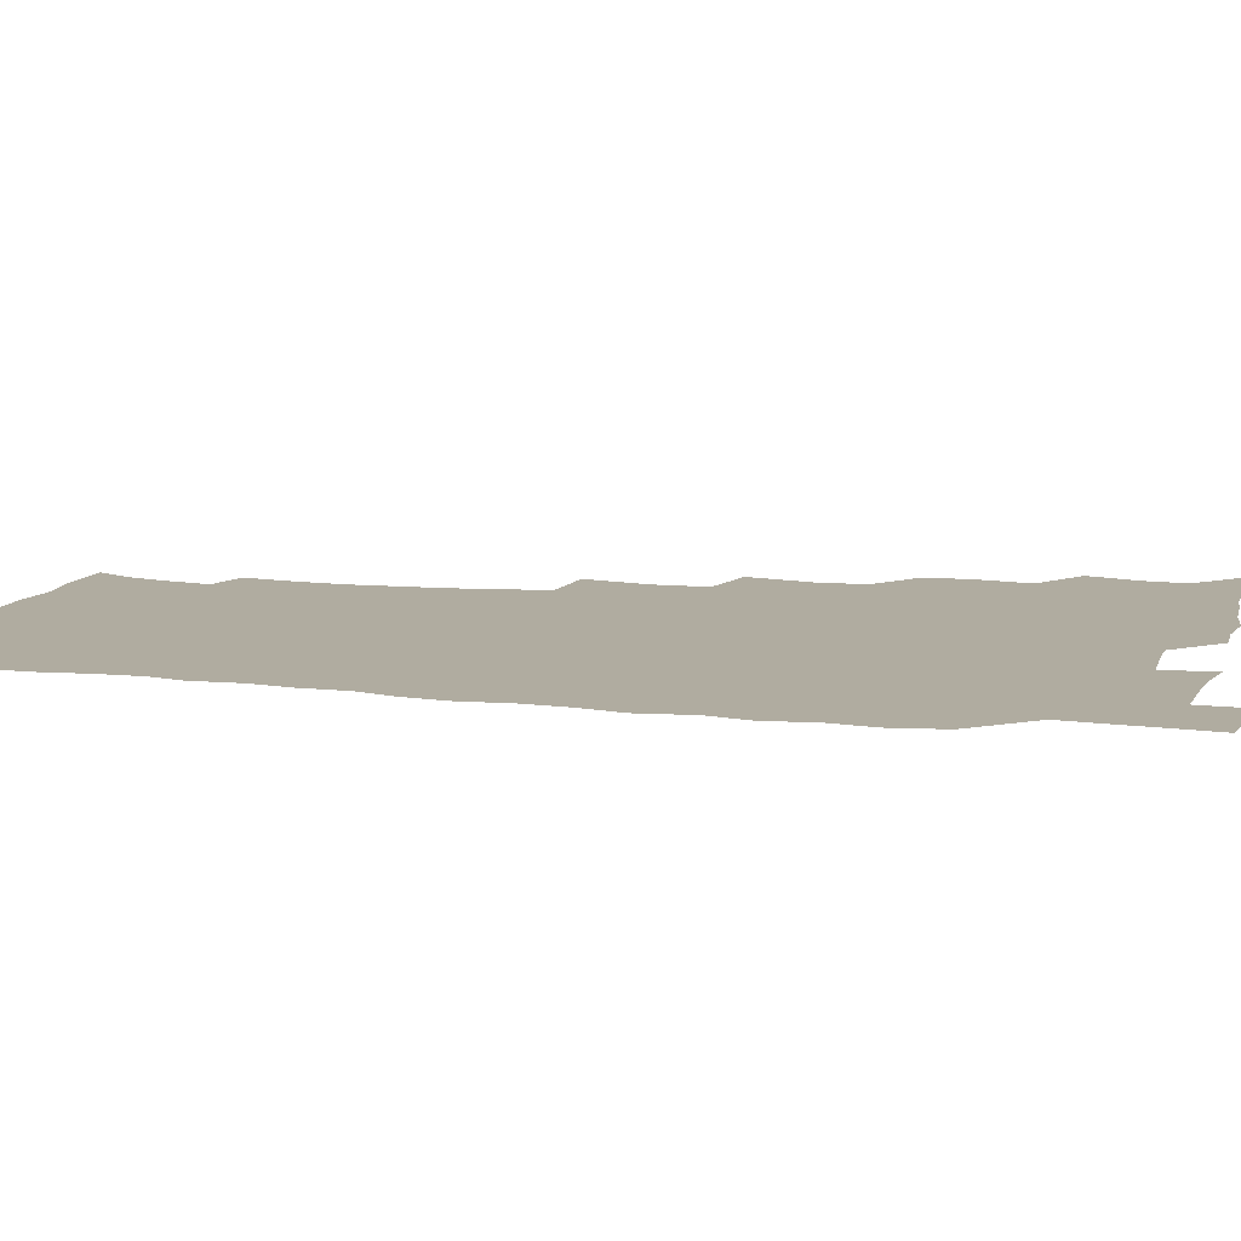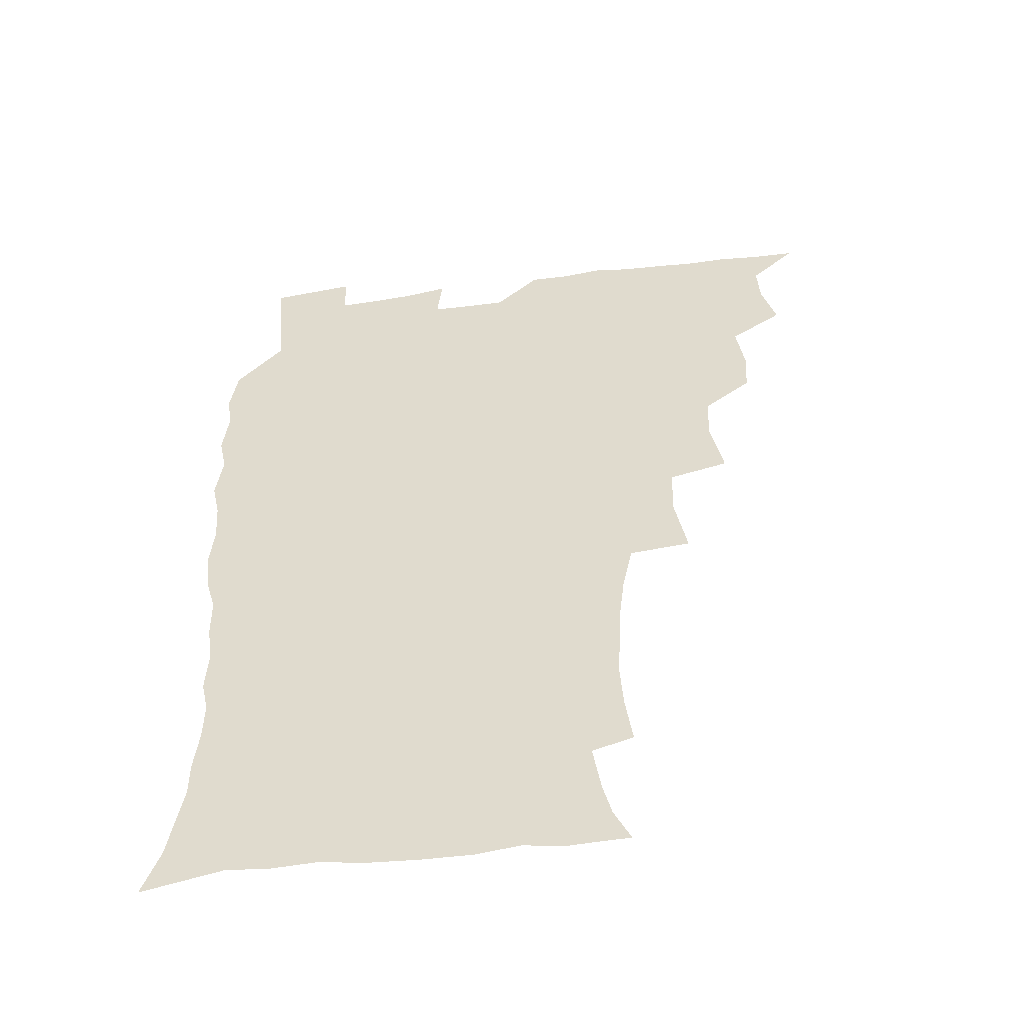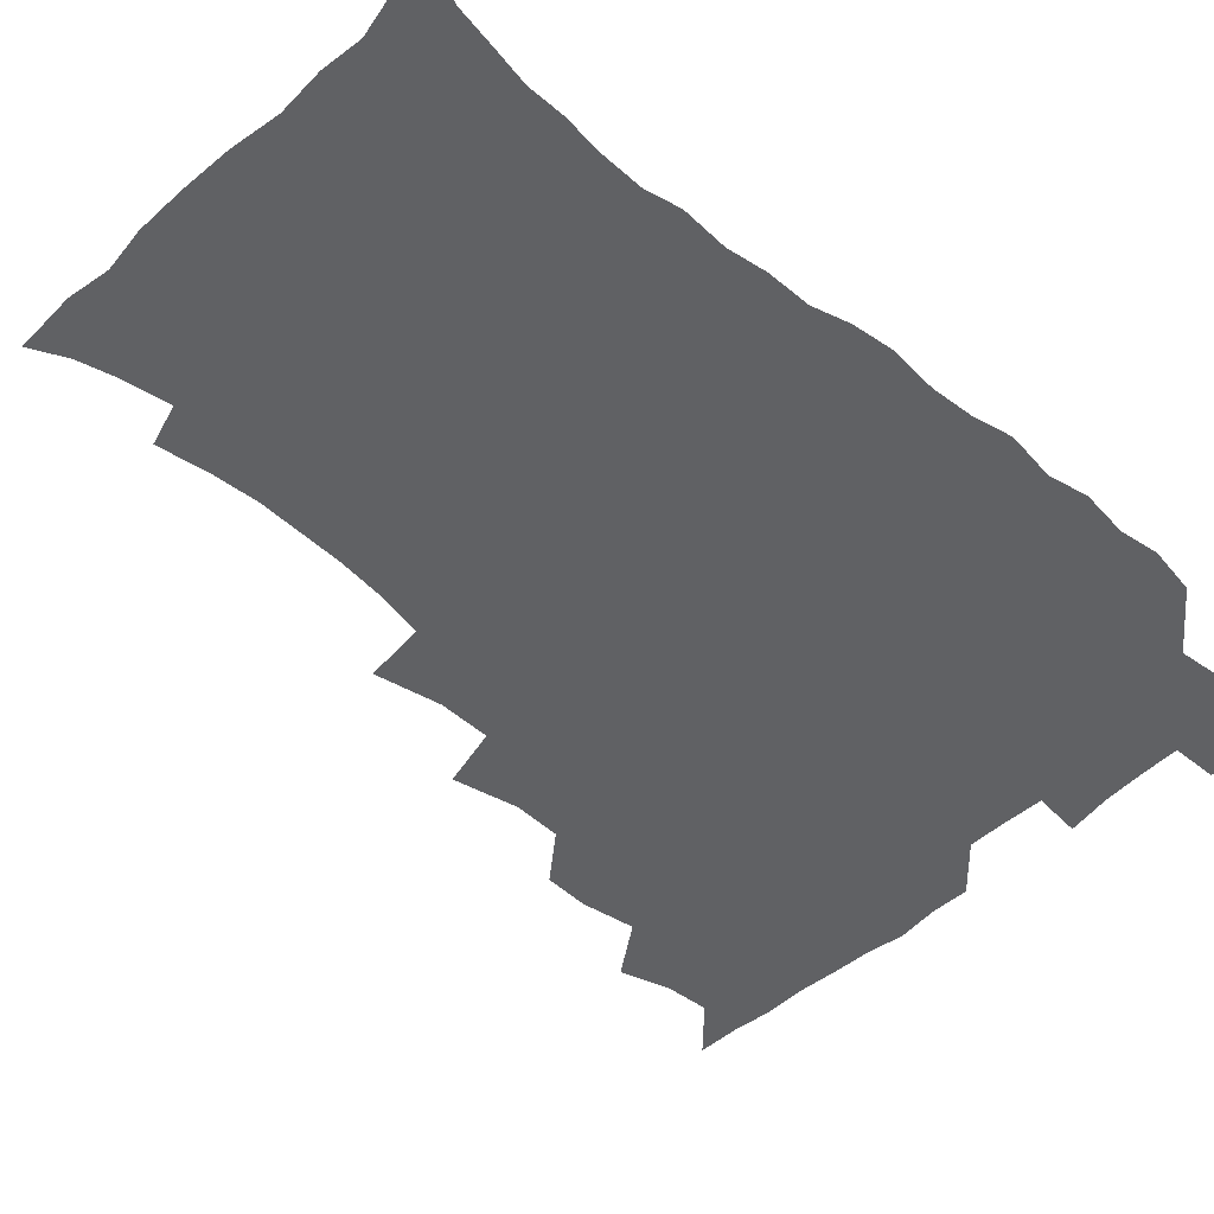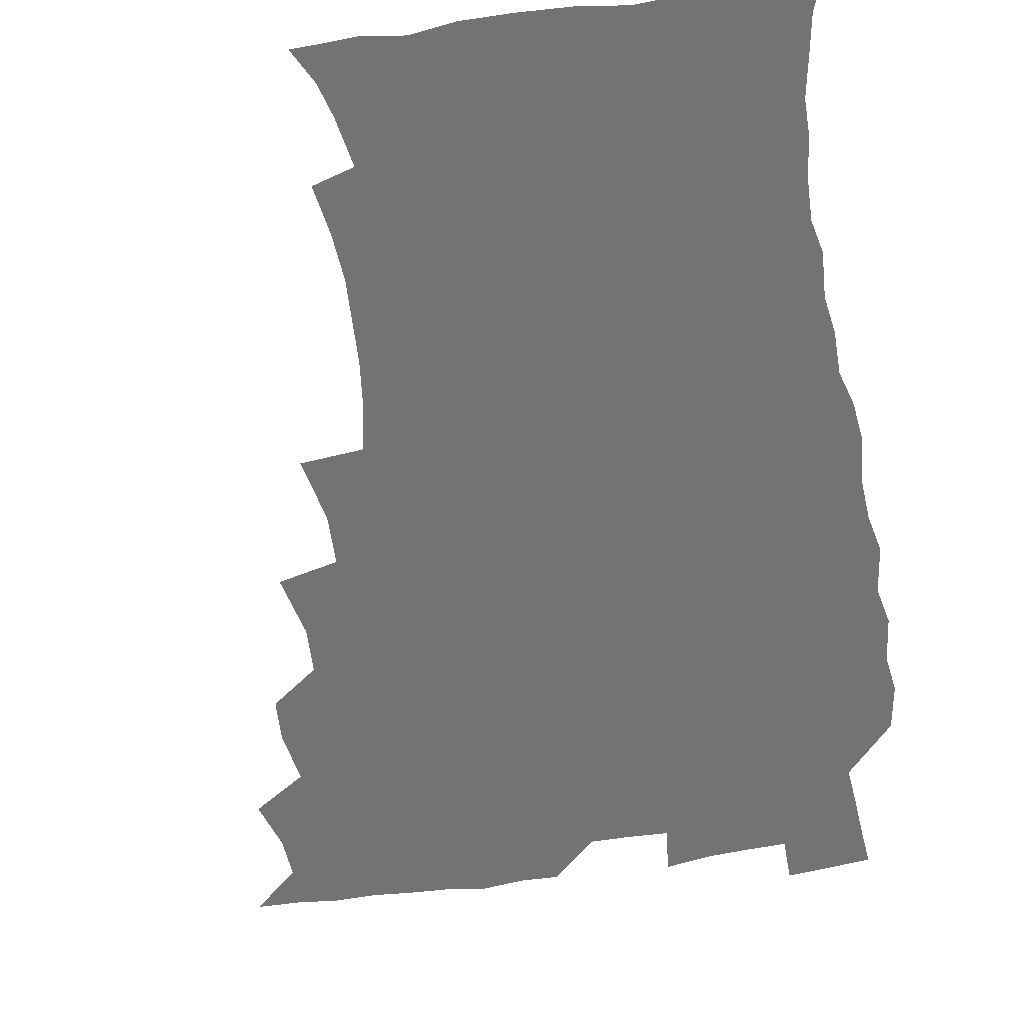
<metadata>
{"format":"obj","ext":"obj","renderer":"f3d","projection":"perspective","resolution":1024,"background":"white","views":[{"elev":10.0,"azim":105.5,"up":"+Z"},{"elev":-51.8,"azim":-172.0,"up":"+Y"},{"elev":-46.8,"azim":46.1,"up":"+Z"},{"elev":-55.9,"azim":9.3,"up":"+Z"}]}
</metadata>
<code>
v 465.8 524.6 0
v 476.5 474.7 0
v 481.8 493.2 0
v 482.6 508.8 0
v 481.5 524.8 0
v 494 425.2 0
v 493 441.6 0
v 496 461.4 0
v 498.2 478.6 0
v 499.1 494.1 0
v 498.5 509 0
v 496.5 526.2 0
v 507.5 370.6 0
v 512.4 394.2 0
v 511.5 411.7 0
v 513.9 431.9 0
v 511.9 446.9 0
v 511 461.7 0
v 514.9 480.1 0
v 514.7 494.7 0
v 513.5 509.5 0
v 512.1 525.8 0
v 525.5 321.8 0
v 530.1 345.9 0
v 529.6 365.1 0
v 529.2 383.7 0
v 530.2 402.4 0
v 528.6 417.2 0
v 529.6 434.6 0
v 529.8 450.4 0
v 530 465.9 0
v 529.7 480.6 0
v 529.2 495.2 0
v 528.2 510.2 0
v 526.7 526.9 0
v 551.6 217 0
v 554.3 235.7 0
v 555.5 252.7 0
v 554.8 267.5 0
v 553.9 284.5 0
v 551.9 302 0
v 548.2 319.6 0
v 546.4 337.2 0
v 545.7 354.4 0
v 546 373.1 0
v 544.6 388.3 0
v 544.6 404.9 0
v 544.8 421 0
v 545.6 437.2 0
v 545.5 452.1 0
v 546.5 467.3 0
v 545.3 481.3 0
v 543.9 495.9 0
v 542.9 510.5 0
v 541.3 527.4 0
v 554.3 169.1 0
v 560.5 181.8 0
v 563.8 194.3 0
v 566.8 212.4 0
v 569.2 232.3 0
v 568.4 246.5 0
v 568.9 263.3 0
v 567.2 277.2 0
v 567.3 296.9 0
v 564.3 310.7 0
v 562.9 328 0
v 560.7 342.8 0
v 561.2 360.9 0
v 560.5 376.8 0
v 560.7 393.4 0
v 560.1 408.4 0
v 561.5 425.1 0
v 560.4 438.8 0
v 561.6 454.6 0
v 560.7 468.1 0
v 559.8 481.9 0
v 559 496 0
v 557.2 512.1 0
v 555.3 529.5 0
v 564.7 168.8 0
v 573.1 185.8 0
v 578.2 203.9 0
v 581.5 223.5 0
v 582.3 240 0
v 582.4 256.1 0
v 581.2 269.8 0
v 580.7 286.6 0
v 579.9 303.4 0
v 578.3 317.9 0
v 577.7 335.1 0
v 576.7 350.5 0
v 574.9 363.3 0
v 574.7 379.5 0
v 575.1 396 0
v 576 412.9 0
v 575.4 426.3 0
v 575 440.2 0
v 575.4 455 0
v 574.6 468.5 0
v 574.4 482.2 0
v 573.4 496.2 0
v 571.5 512.6 0
v 570.7 527.6 0
v 576.6 168.2 0
v 588.5 192.5 0
v 593.3 212.9 0
v 594.1 228.1 0
v 594.5 244.1 0
v 594.2 259.5 0
v 593.7 274.6 0
v 593 290.1 0
v 592.1 306 0
v 592.1 324.1 0
v 590.7 337.6 0
v 589.6 351.5 0
v 589.6 367.9 0
v 588.8 382.5 0
v 589.2 396.5 0
v 589.4 412.5 0
v 588.9 426.2 0
v 588.9 440.7 0
v 589.4 455.4 0
v 589 468.9 0
v 588.4 482.6 0
v 587.5 497.1 0
v 586 512.6 0
v 584.7 527.9 0
v 592.1 170.4 0
v 602.9 196.4 0
v 605.9 215.7 0
v 607 232.5 0
v 606.8 246.6 0
v 606.1 260.4 0
v 605.9 276.8 0
v 605.5 293.6 0
v 604.9 308.4 0
v 604.7 326 0
v 603.8 339.4 0
v 603.6 354.9 0
v 602.9 368.6 0
v 601.9 379.6 0
v 602.5 397 0
v 603.2 413.8 0
v 602.9 427.3 0
v 603.4 442.6 0
v 603.1 455.7 0
v 602.9 469.2 0
v 602.5 482.9 0
v 602.5 496.6 0
v 600.9 511.9 0
v 608.2 168.3 0
v 616.4 196.9 0
v 618.6 217.3 0
v 619.1 233 0
v 619.2 249.1 0
v 618.8 263.5 0
v 618.6 280.2 0
v 617.9 293.3 0
v 617.5 310.9 0
v 617.4 326.1 0
v 616.9 340.6 0
v 616.7 355.5 0
v 616.7 371.1 0
v 616.7 384.7 0
v 616.5 399 0
v 616.6 414.6 0
v 616.5 427.6 0
v 616.8 442.5 0
v 617.1 456.2 0
v 617.3 469.6 0
v 617.2 482.9 0
v 616.5 497.2 0
v 615.8 511.9 0
v 626.3 168.4 0
v 630.4 195.8 0
v 631.3 215.5 0
v 631.5 233.9 0
v 631.5 249.6 0
v 631.3 264.7 0
v 630.9 280.4 0
v 630.7 295.1 0
v 630.4 308.4 0
v 629.9 327 0
v 630 338.9 0
v 629.7 355.7 0
v 629.8 370.1 0
v 629.9 385.3 0
v 629.9 399.1 0
v 629.9 414.2 0
v 630.1 428.4 0
v 630.3 442.3 0
v 630.6 456 0
v 630.7 469.6 0
v 631 482.9 0
v 631.1 496.7 0
v 630.3 512.3 0
v 628.5 529.8 0
v 644.8 169.3 0
v 644.7 197.7 0
v 644.3 217.4 0
v 644.2 232.4 0
v 644 248.2 0
v 643.7 264.5 0
v 643.2 280.2 0
v 643 297.6 0
v 643.1 309.8 0
v 642.5 326.8 0
v 642.8 340.6 0
v 642.8 354.8 0
v 643 369.7 0
v 643.1 384.4 0
v 643.2 398.8 0
v 643.3 413.3 0
v 643.6 427.9 0
v 643.8 441.9 0
v 644.3 455.4 0
v 644.6 469.1 0
v 644.9 482.9 0
v 645.2 496.8 0
v 645.3 511.2 0
v 644.6 527 0
v 663 171.8 0
v 659.1 196.9 0
v 657.6 215.2 0
v 656.6 232.4 0
v 657.2 245.2 0
v 655.8 264.1 0
v 656.7 276.6 0
v 655.5 295 0
v 655.4 310.4 0
v 655.4 325 0
v 655.3 340.5 0
v 655.6 354.5 0
v 656.8 367.5 0
v 656.9 382.2 0
v 656.9 397 0
v 657.2 411 0
v 656.8 427.7 0
v 657 441.9 0
v 657.8 455.5 0
v 658.3 469.2 0
v 658.9 482.6 0
v 659.4 496.4 0
v 659.7 510.8 0
v 659.7 525.8 0
v 680 170.9 0
v 673.4 195.4 0
v 671.5 212.1 0
v 670.6 227.7 0
v 669.6 244.5 0
v 668.9 260.7 0
v 668.8 275.7 0
v 667.7 293.5 0
v 668.1 307.7 0
v 669.7 320.3 0
v 669.1 336.8 0
v 670.3 349.9 0
v 669.8 366.4 0
v 669.9 381.5 0
v 670.3 395.9 0
v 670.1 411.5 0
v 671.6 424.7 0
v 672.4 438.6 0
v 671.9 454 0
v 672.1 468.2 0
v 673.1 481.9 0
v 673.5 496.1 0
v 674.2 510.6 0
v 674.8 525.2 0
v 675.1 542.1 0
v 694.8 172.4 0
v 687.4 193.6 0
v 685.3 209.1 0
v 683.3 225.8 0
v 683 240.3 0
v 681.5 257.8 0
v 681 273.8 0
v 681.1 288.8 0
v 682.5 302.1 0
v 681.8 319.3 0
v 682.8 333.1 0
v 682.8 348.8 0
v 683.5 363.1 0
v 683.8 378.2 0
v 685.1 392.1 0
v 685.3 407.3 0
v 686.8 421.1 0
v 685.9 437.6 0
v 687.2 451.2 0
v 686.9 466.4 0
v 686.7 481.6 0
v 687.6 495.4 0
v 688.9 509.6 0
v 689.9 524.5 0
v 690.5 540.4 0
v 710.4 169 0
v 702.5 189.4 0
v 699 205.5 0
v 697.9 219.7 0
v 695.9 236.3 0
v 695.4 251.3 0
v 695 266.9 0
v 695.4 281.9 0
v 695.4 297.6 0
v 695.3 313.6 0
v 697.5 326.8 0
v 698.7 341.5 0
v 697.4 358.5 0
v 700.9 371 0
v 700.6 387 0
v 699.5 403.7 0
v 701.6 417.5 0
v 701.1 433.6 0
v 702 448.2 0
v 702 463.6 0
v 701.2 479.2 0
v 702.7 493.1 0
v 704.1 508.3 0
v 705.1 523.6 0
v 706.4 538.7 0
v 724.8 165.9 0
v 718.3 183.5 0
v 715.9 197.2 0
v 713.2 212 0
v 713.2 224.9 0
v 711.4 240.7 0
v 711 255.7 0
v 713.7 268.1 0
v 712.7 285.1 0
v 714.8 299.3 0
v 715 315.5 0
v 718.7 328.6 0
v 720.4 343.6 0
v 718.8 361.4 0
v 719.9 376.8 0
v 722.9 391.2 0
v 720.4 409.3 0
v 723.3 423.5 0
v 721.3 440.9 0
v 723.1 455.4 0
v 720.4 472.8 0
f 4 5 1
f 8 9 2
f 2 9 3
f 9 10 3
f 3 10 4
f 10 11 4
f 4 11 5
f 11 12 5
f 15 16 6
f 6 16 7
f 16 17 7
f 7 17 8
f 17 18 8
f 8 18 9
f 18 19 9
f 9 19 10
f 19 20 10
f 10 20 11
f 20 21 11
f 11 21 12
f 21 22 12
f 25 26 13
f 13 26 14
f 26 27 14
f 14 27 15
f 27 28 15
f 15 28 16
f 28 29 16
f 16 29 17
f 29 30 17
f 17 30 18
f 30 31 18
f 18 31 19
f 31 32 19
f 19 32 20
f 32 33 20
f 20 33 21
f 33 34 21
f 21 34 22
f 34 35 22
f 42 43 23
f 23 43 24
f 43 44 24
f 24 44 25
f 44 45 25
f 25 45 26
f 45 46 26
f 26 46 27
f 46 47 27
f 27 47 28
f 47 48 28
f 28 48 29
f 48 49 29
f 29 49 30
f 49 50 30
f 30 50 31
f 50 51 31
f 31 51 32
f 51 52 32
f 32 52 33
f 52 53 33
f 33 53 34
f 53 54 34
f 34 54 35
f 54 55 35
f 59 60 36
f 36 60 37
f 60 61 37
f 37 61 38
f 61 62 38
f 38 62 39
f 62 63 39
f 39 63 40
f 63 64 40
f 40 64 41
f 64 65 41
f 41 65 42
f 65 66 42
f 42 66 43
f 66 67 43
f 43 67 44
f 67 68 44
f 44 68 45
f 68 69 45
f 45 69 46
f 69 70 46
f 46 70 47
f 70 71 47
f 47 71 48
f 71 72 48
f 48 72 49
f 72 73 49
f 49 73 50
f 73 74 50
f 50 74 51
f 74 75 51
f 51 75 52
f 75 76 52
f 52 76 53
f 76 77 53
f 53 77 54
f 77 78 54
f 54 78 55
f 78 79 55
f 56 80 57
f 80 81 57
f 57 81 58
f 81 82 58
f 58 82 59
f 82 83 59
f 59 83 60
f 83 84 60
f 60 84 61
f 84 85 61
f 61 85 62
f 85 86 62
f 62 86 63
f 86 87 63
f 63 87 64
f 87 88 64
f 64 88 65
f 88 89 65
f 65 89 66
f 89 90 66
f 66 90 67
f 90 91 67
f 67 91 68
f 91 92 68
f 68 92 69
f 92 93 69
f 69 93 70
f 93 94 70
f 70 94 71
f 94 95 71
f 71 95 72
f 95 96 72
f 72 96 73
f 96 97 73
f 73 97 74
f 97 98 74
f 74 98 75
f 98 99 75
f 75 99 76
f 99 100 76
f 76 100 77
f 100 101 77
f 77 101 78
f 101 102 78
f 78 102 79
f 102 103 79
f 80 104 81
f 104 105 81
f 81 105 82
f 105 106 82
f 82 106 83
f 106 107 83
f 83 107 84
f 107 108 84
f 84 108 85
f 108 109 85
f 85 109 86
f 109 110 86
f 86 110 87
f 110 111 87
f 87 111 88
f 111 112 88
f 88 112 89
f 112 113 89
f 89 113 90
f 113 114 90
f 90 114 91
f 114 115 91
f 91 115 92
f 115 116 92
f 92 116 93
f 116 117 93
f 93 117 94
f 117 118 94
f 94 118 95
f 118 119 95
f 95 119 96
f 119 120 96
f 96 120 97
f 120 121 97
f 97 121 98
f 121 122 98
f 98 122 99
f 122 123 99
f 99 123 100
f 123 124 100
f 100 124 101
f 124 125 101
f 101 125 102
f 125 126 102
f 102 126 103
f 126 127 103
f 104 128 105
f 128 129 105
f 105 129 106
f 129 130 106
f 106 130 107
f 130 131 107
f 107 131 108
f 131 132 108
f 108 132 109
f 132 133 109
f 109 133 110
f 133 134 110
f 110 134 111
f 134 135 111
f 111 135 112
f 135 136 112
f 112 136 113
f 136 137 113
f 113 137 114
f 137 138 114
f 114 138 115
f 138 139 115
f 115 139 116
f 139 140 116
f 116 140 117
f 140 141 117
f 117 141 118
f 141 142 118
f 118 142 119
f 142 143 119
f 119 143 120
f 143 144 120
f 120 144 121
f 144 145 121
f 121 145 122
f 145 146 122
f 122 146 123
f 146 147 123
f 123 147 124
f 147 148 124
f 124 148 125
f 148 149 125
f 125 149 126
f 149 150 126
f 126 150 127
f 128 151 129
f 151 152 129
f 129 152 130
f 152 153 130
f 130 153 131
f 153 154 131
f 131 154 132
f 154 155 132
f 132 155 133
f 155 156 133
f 133 156 134
f 156 157 134
f 134 157 135
f 157 158 135
f 135 158 136
f 158 159 136
f 136 159 137
f 159 160 137
f 137 160 138
f 160 161 138
f 138 161 139
f 161 162 139
f 139 162 140
f 162 163 140
f 140 163 141
f 163 164 141
f 141 164 142
f 164 165 142
f 142 165 143
f 165 166 143
f 143 166 144
f 166 167 144
f 144 167 145
f 167 168 145
f 145 168 146
f 168 169 146
f 146 169 147
f 169 170 147
f 147 170 148
f 170 171 148
f 148 171 149
f 171 172 149
f 149 172 150
f 172 173 150
f 151 174 152
f 174 175 152
f 152 175 153
f 175 176 153
f 153 176 154
f 176 177 154
f 154 177 155
f 177 178 155
f 155 178 156
f 178 179 156
f 156 179 157
f 179 180 157
f 157 180 158
f 180 181 158
f 158 181 159
f 181 182 159
f 159 182 160
f 182 183 160
f 160 183 161
f 183 184 161
f 161 184 162
f 184 185 162
f 162 185 163
f 185 186 163
f 163 186 164
f 186 187 164
f 164 187 165
f 187 188 165
f 165 188 166
f 188 189 166
f 166 189 167
f 189 190 167
f 167 190 168
f 190 191 168
f 168 191 169
f 191 192 169
f 169 192 170
f 192 193 170
f 170 193 171
f 193 194 171
f 171 194 172
f 194 195 172
f 172 195 173
f 195 196 173
f 174 198 175
f 198 199 175
f 175 199 176
f 199 200 176
f 176 200 177
f 200 201 177
f 177 201 178
f 201 202 178
f 178 202 179
f 202 203 179
f 179 203 180
f 203 204 180
f 180 204 181
f 204 205 181
f 181 205 182
f 205 206 182
f 182 206 183
f 206 207 183
f 183 207 184
f 207 208 184
f 184 208 185
f 208 209 185
f 185 209 186
f 209 210 186
f 186 210 187
f 210 211 187
f 187 211 188
f 211 212 188
f 188 212 189
f 212 213 189
f 189 213 190
f 213 214 190
f 190 214 191
f 214 215 191
f 191 215 192
f 215 216 192
f 192 216 193
f 216 217 193
f 193 217 194
f 217 218 194
f 194 218 195
f 218 219 195
f 195 219 196
f 219 220 196
f 196 220 197
f 220 221 197
f 198 222 199
f 222 223 199
f 199 223 200
f 223 224 200
f 200 224 201
f 224 225 201
f 201 225 202
f 225 226 202
f 202 226 203
f 226 227 203
f 203 227 204
f 227 228 204
f 204 228 205
f 228 229 205
f 205 229 206
f 229 230 206
f 206 230 207
f 230 231 207
f 207 231 208
f 231 232 208
f 208 232 209
f 232 233 209
f 209 233 210
f 233 234 210
f 210 234 211
f 234 235 211
f 211 235 212
f 235 236 212
f 212 236 213
f 236 237 213
f 213 237 214
f 237 238 214
f 214 238 215
f 238 239 215
f 215 239 216
f 239 240 216
f 216 240 217
f 240 241 217
f 217 241 218
f 241 242 218
f 218 242 219
f 242 243 219
f 219 243 220
f 243 244 220
f 220 244 221
f 244 245 221
f 222 246 223
f 246 247 223
f 223 247 224
f 247 248 224
f 224 248 225
f 248 249 225
f 225 249 226
f 249 250 226
f 226 250 227
f 250 251 227
f 227 251 228
f 251 252 228
f 228 252 229
f 252 253 229
f 229 253 230
f 253 254 230
f 230 254 231
f 254 255 231
f 231 255 232
f 255 256 232
f 232 256 233
f 256 257 233
f 233 257 234
f 257 258 234
f 234 258 235
f 258 259 235
f 235 259 236
f 259 260 236
f 236 260 237
f 260 261 237
f 237 261 238
f 261 262 238
f 238 262 239
f 262 263 239
f 239 263 240
f 263 264 240
f 240 264 241
f 264 265 241
f 241 265 242
f 265 266 242
f 242 266 243
f 266 267 243
f 243 267 244
f 267 268 244
f 244 268 245
f 268 269 245
f 246 271 247
f 271 272 247
f 247 272 248
f 272 273 248
f 248 273 249
f 273 274 249
f 249 274 250
f 274 275 250
f 250 275 251
f 275 276 251
f 251 276 252
f 276 277 252
f 252 277 253
f 277 278 253
f 253 278 254
f 278 279 254
f 254 279 255
f 279 280 255
f 255 280 256
f 280 281 256
f 256 281 257
f 281 282 257
f 257 282 258
f 282 283 258
f 258 283 259
f 283 284 259
f 259 284 260
f 284 285 260
f 260 285 261
f 285 286 261
f 261 286 262
f 286 287 262
f 262 287 263
f 287 288 263
f 263 288 264
f 288 289 264
f 264 289 265
f 289 290 265
f 265 290 266
f 290 291 266
f 266 291 267
f 291 292 267
f 267 292 268
f 292 293 268
f 268 293 269
f 293 294 269
f 269 294 270
f 294 295 270
f 271 296 272
f 296 297 272
f 272 297 273
f 297 298 273
f 273 298 274
f 298 299 274
f 274 299 275
f 299 300 275
f 275 300 276
f 300 301 276
f 276 301 277
f 301 302 277
f 277 302 278
f 302 303 278
f 278 303 279
f 303 304 279
f 279 304 280
f 304 305 280
f 280 305 281
f 305 306 281
f 281 306 282
f 306 307 282
f 282 307 283
f 307 308 283
f 283 308 284
f 308 309 284
f 284 309 285
f 309 310 285
f 285 310 286
f 310 311 286
f 286 311 287
f 311 312 287
f 287 312 288
f 312 313 288
f 288 313 289
f 313 314 289
f 289 314 290
f 314 315 290
f 290 315 291
f 315 316 291
f 291 316 292
f 316 317 292
f 292 317 293
f 317 318 293
f 293 318 294
f 318 319 294
f 294 319 295
f 319 320 295
f 296 321 297
f 321 322 297
f 297 322 298
f 322 323 298
f 298 323 299
f 323 324 299
f 299 324 300
f 324 325 300
f 300 325 301
f 325 326 301
f 301 326 302
f 326 327 302
f 302 327 303
f 327 328 303
f 303 328 304
f 328 329 304
f 304 329 305
f 329 330 305
f 305 330 306
f 330 331 306
f 306 331 307
f 331 332 307
f 307 332 308
f 332 333 308
f 308 333 309
f 333 334 309
f 309 334 310
f 334 335 310
f 310 335 311
f 335 336 311
f 311 336 312
f 336 337 312
f 312 337 313
f 337 338 313
f 313 338 314
f 338 339 314
f 314 339 315
f 339 340 315
f 315 340 316
f 340 341 316
f 316 341 317

</code>
